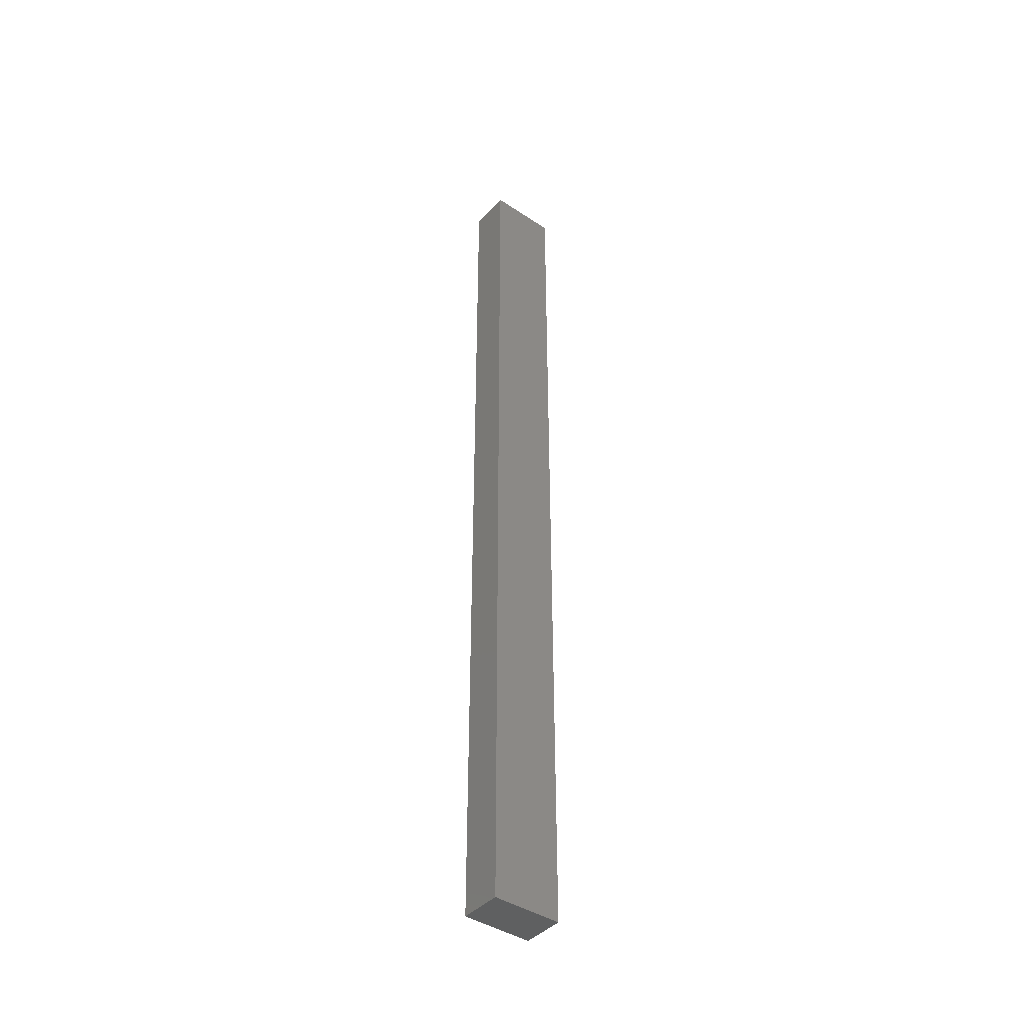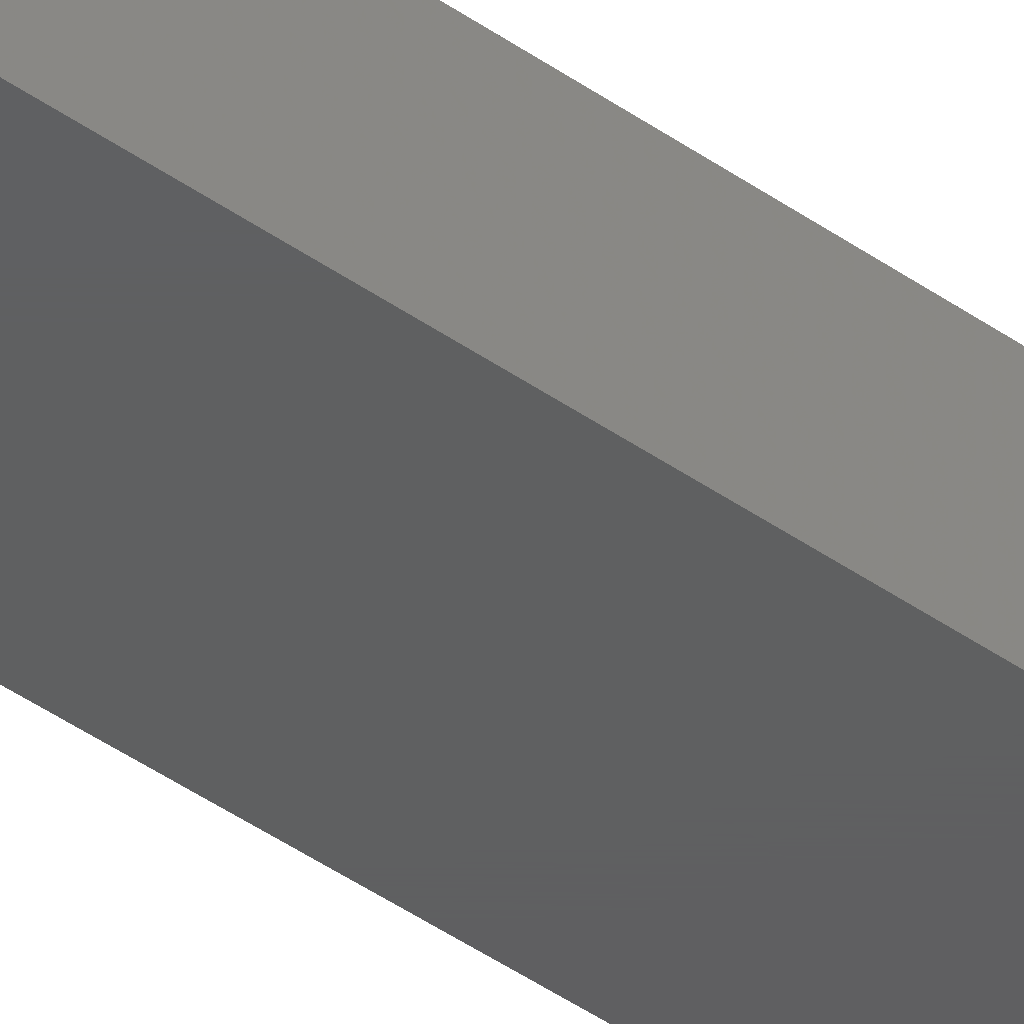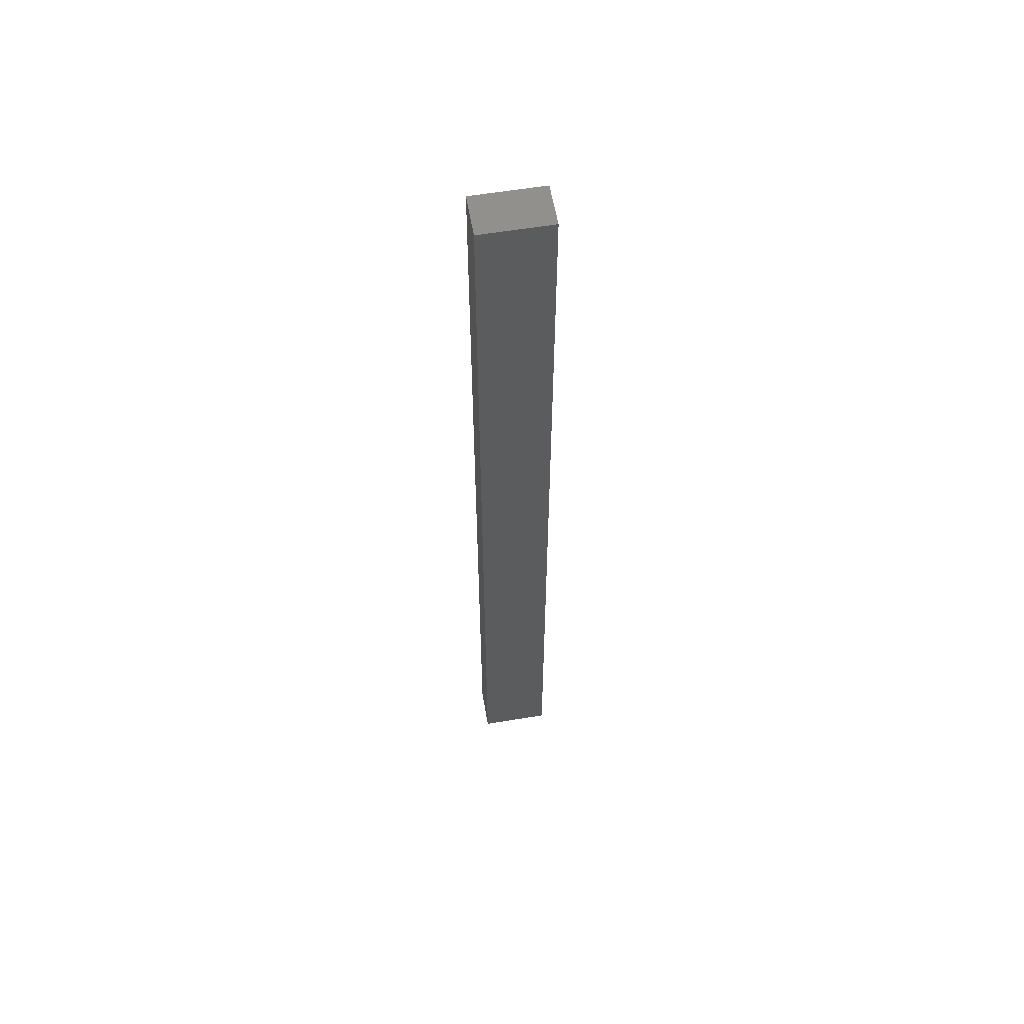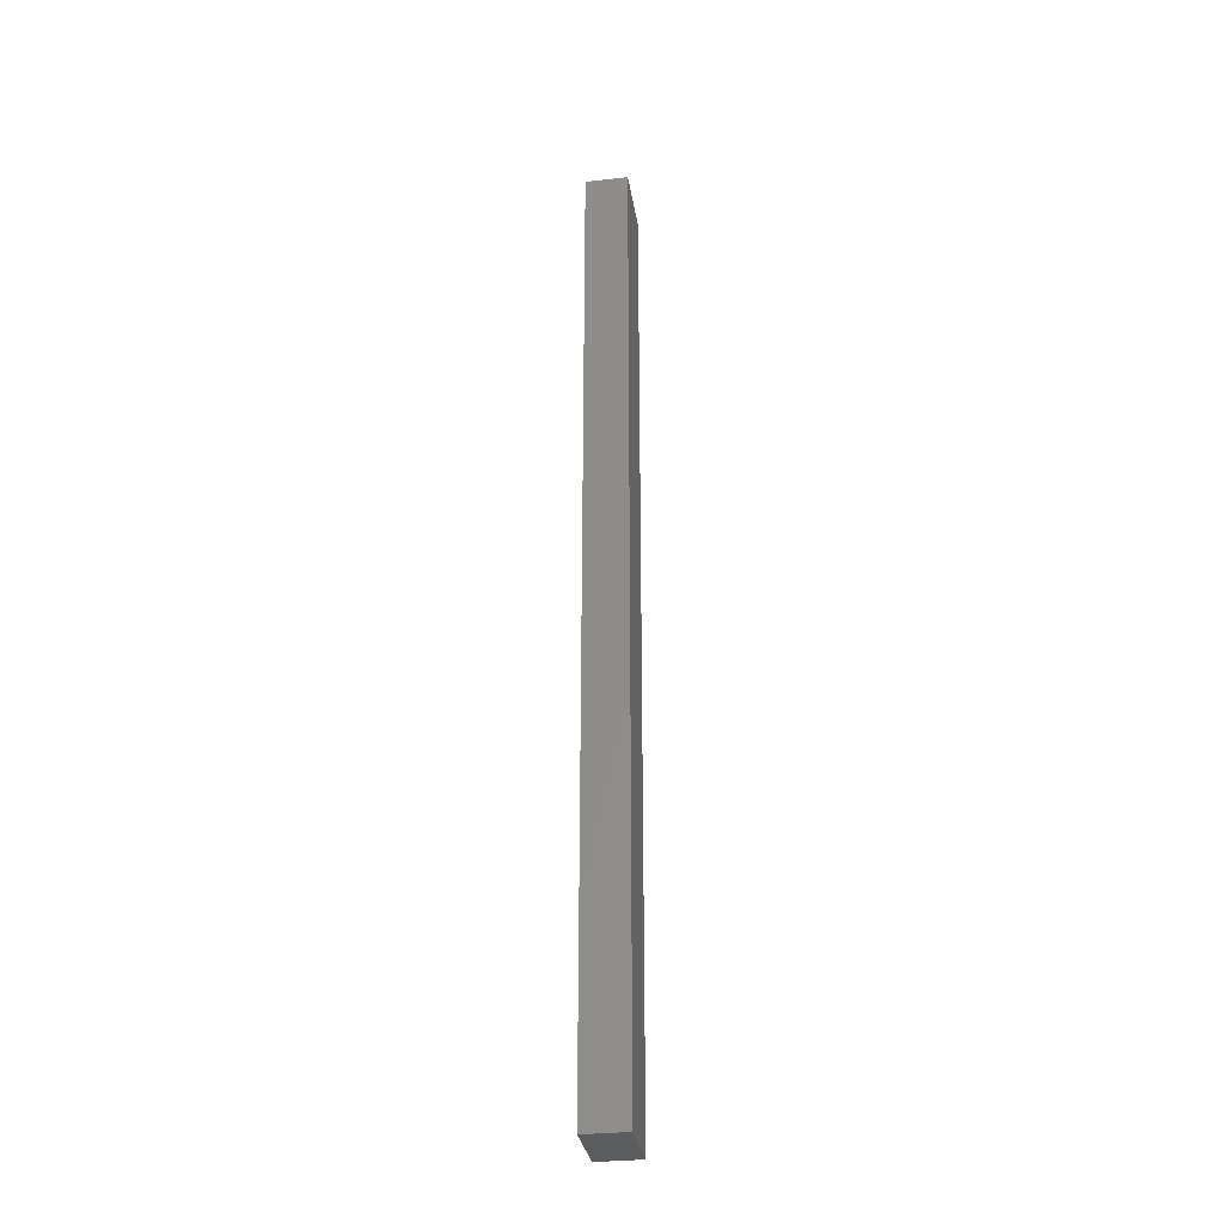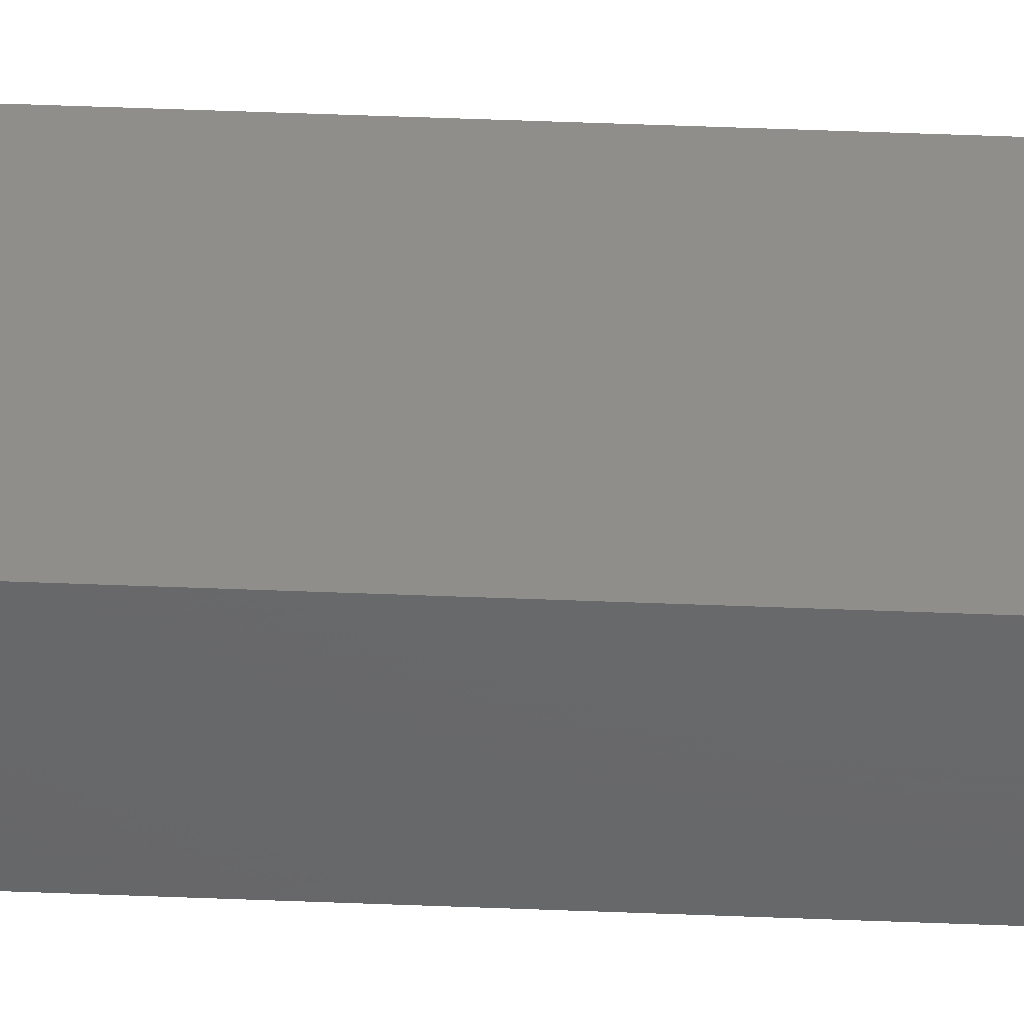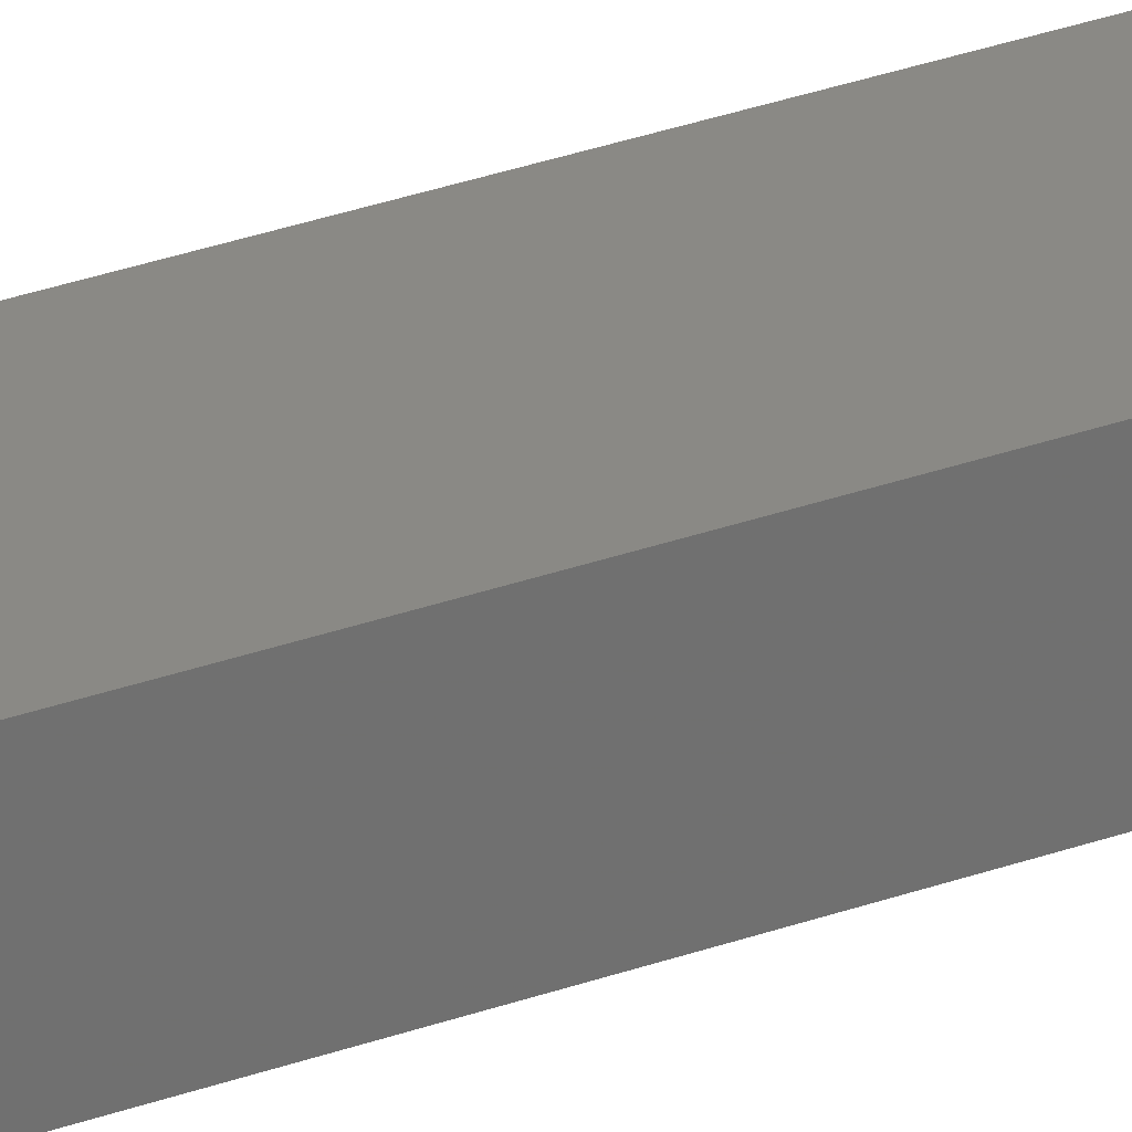
<metadata>
{"format":"stl","ext":"stl","renderer":"f3d","projection":"perspective","resolution":1024,"background":"white","views":[{"elev":-42.1,"azim":141.5,"up":"+Z"},{"elev":-39.1,"azim":-132.3,"up":"+Y"},{"elev":58.8,"azim":170.3,"up":"+Z"},{"elev":-31.4,"azim":-81.1,"up":"+Z"},{"elev":43.0,"azim":-87.2,"up":"+Y"},{"elev":28.1,"azim":60.5,"up":"+Y"}]}
</metadata>
<code>
# stl→obj: 8 verts, 12 faces
v 104.6 12.5 41
v 107.6 10.69 41
v 107.6 12.5 41
v 104.6 10.69 41
v 104.6 10.69 0
v 107.6 12.5 0
v 107.6 10.69 0
v 104.6 12.5 0
f 1 2 3
f 2 1 4
f 5 6 7
f 6 5 8
f 5 2 4
f 2 5 7
f 2 6 3
f 6 2 7
f 6 1 3
f 1 6 8
f 5 1 8
f 1 5 4

</code>
